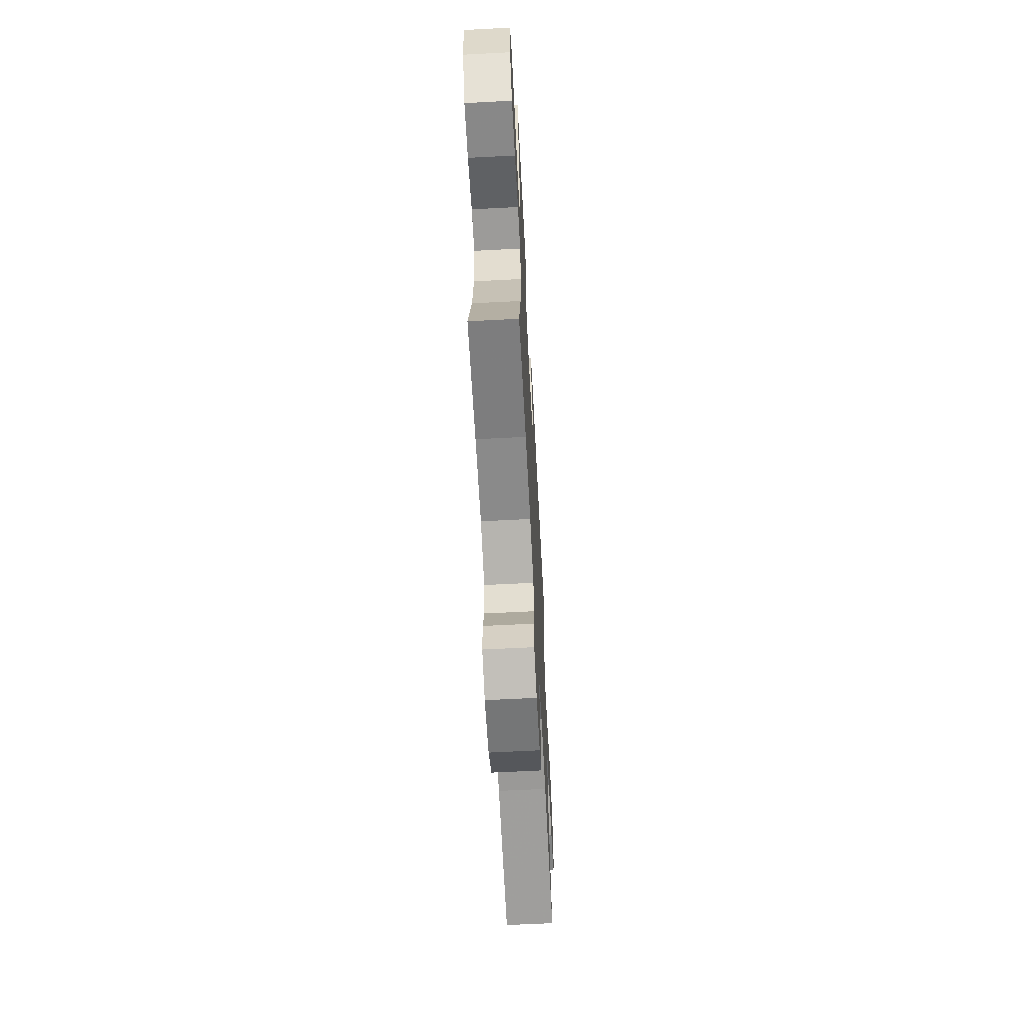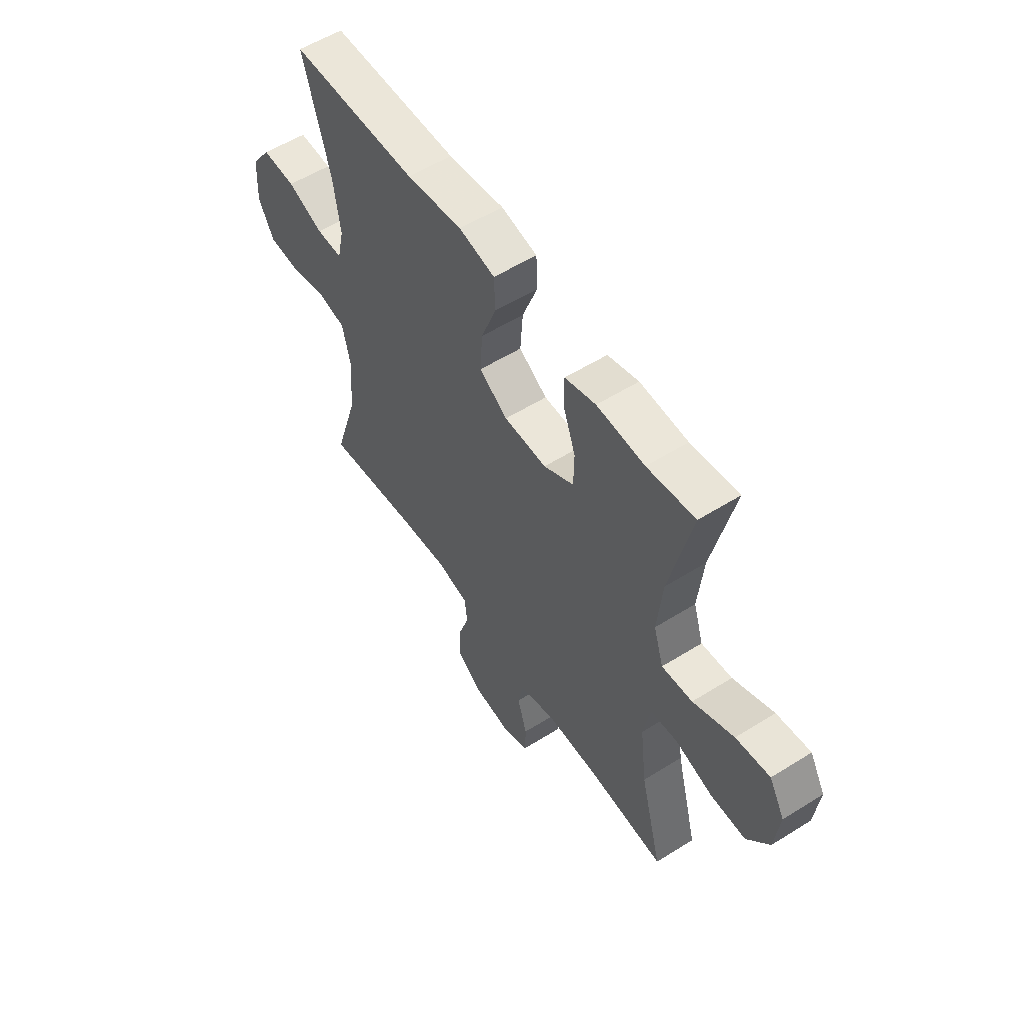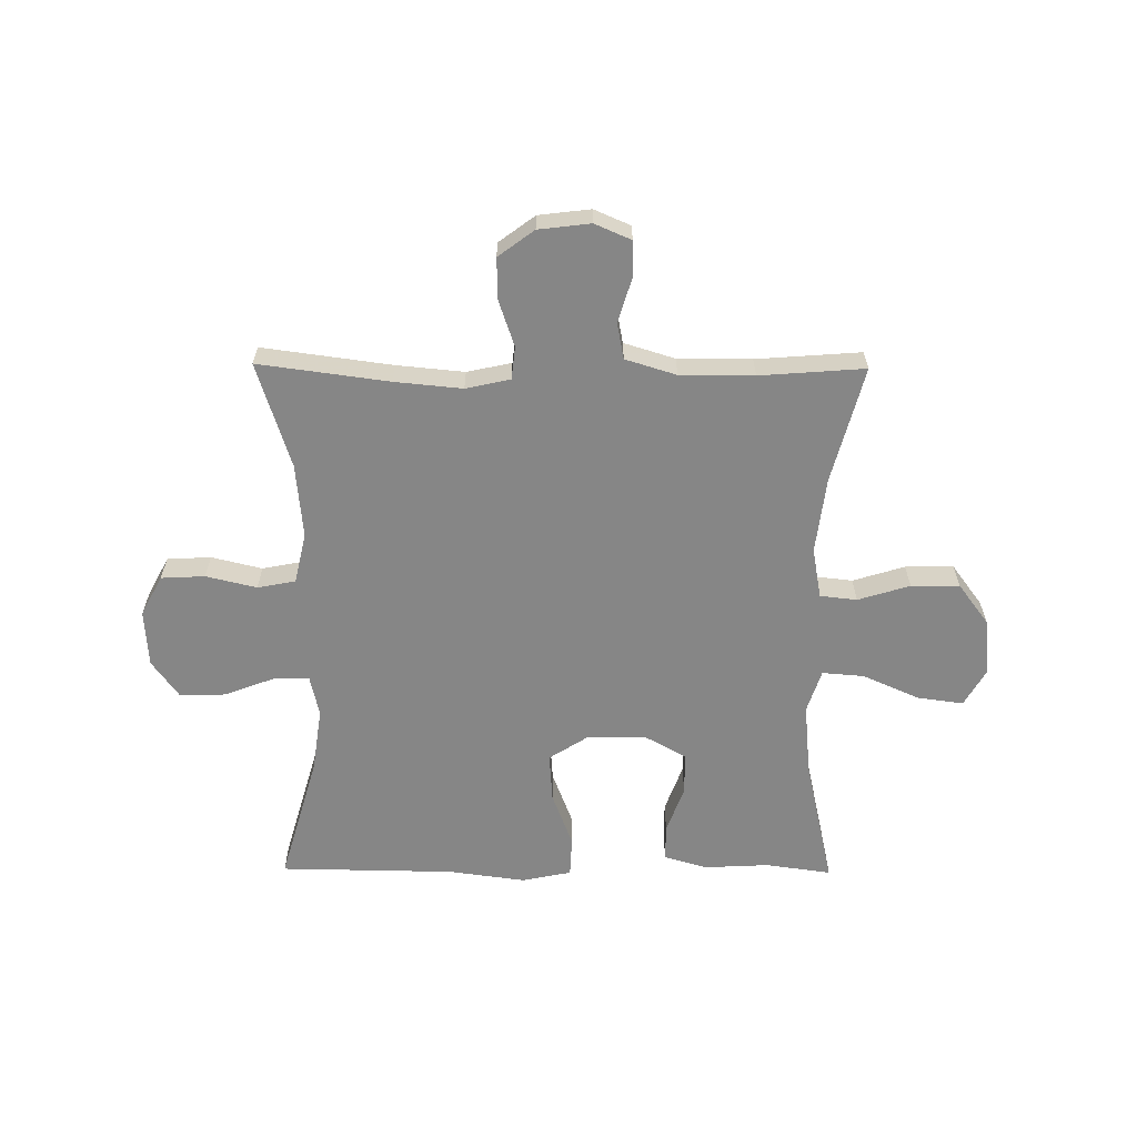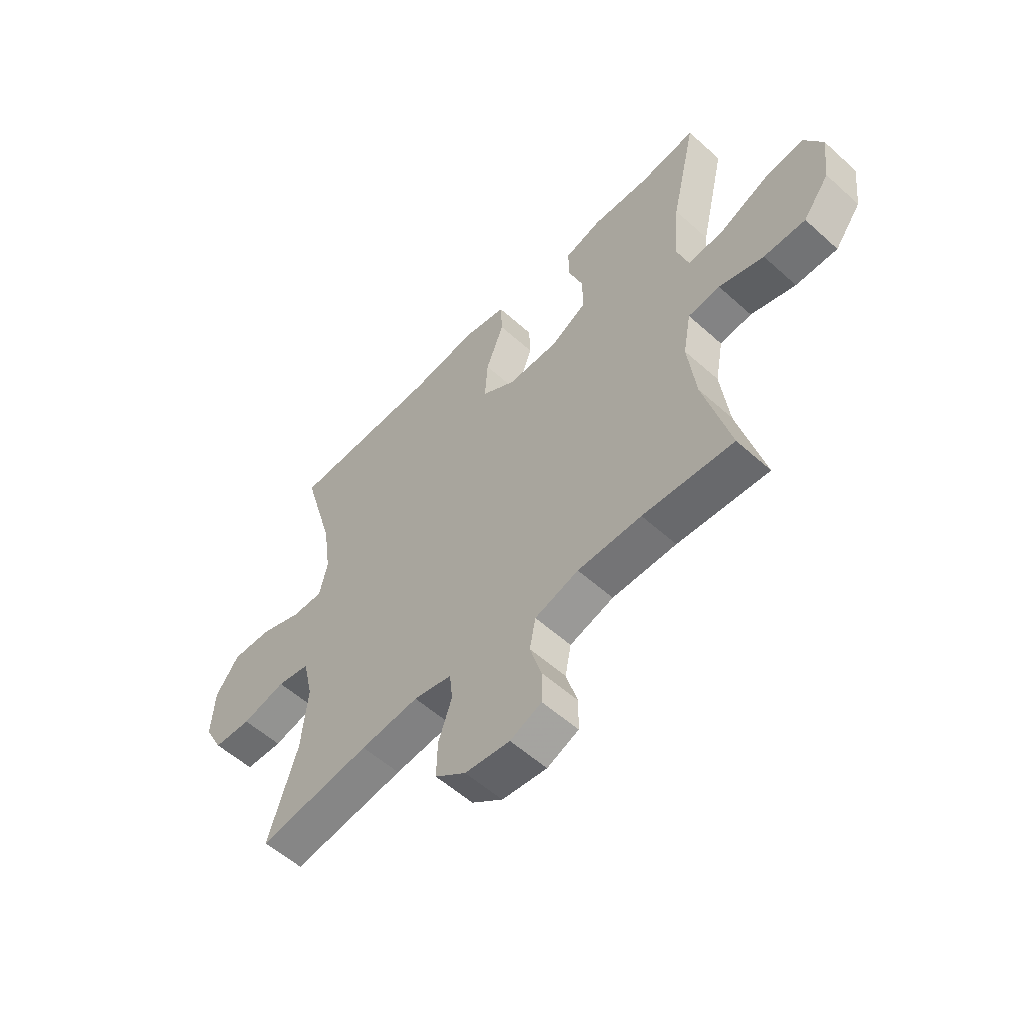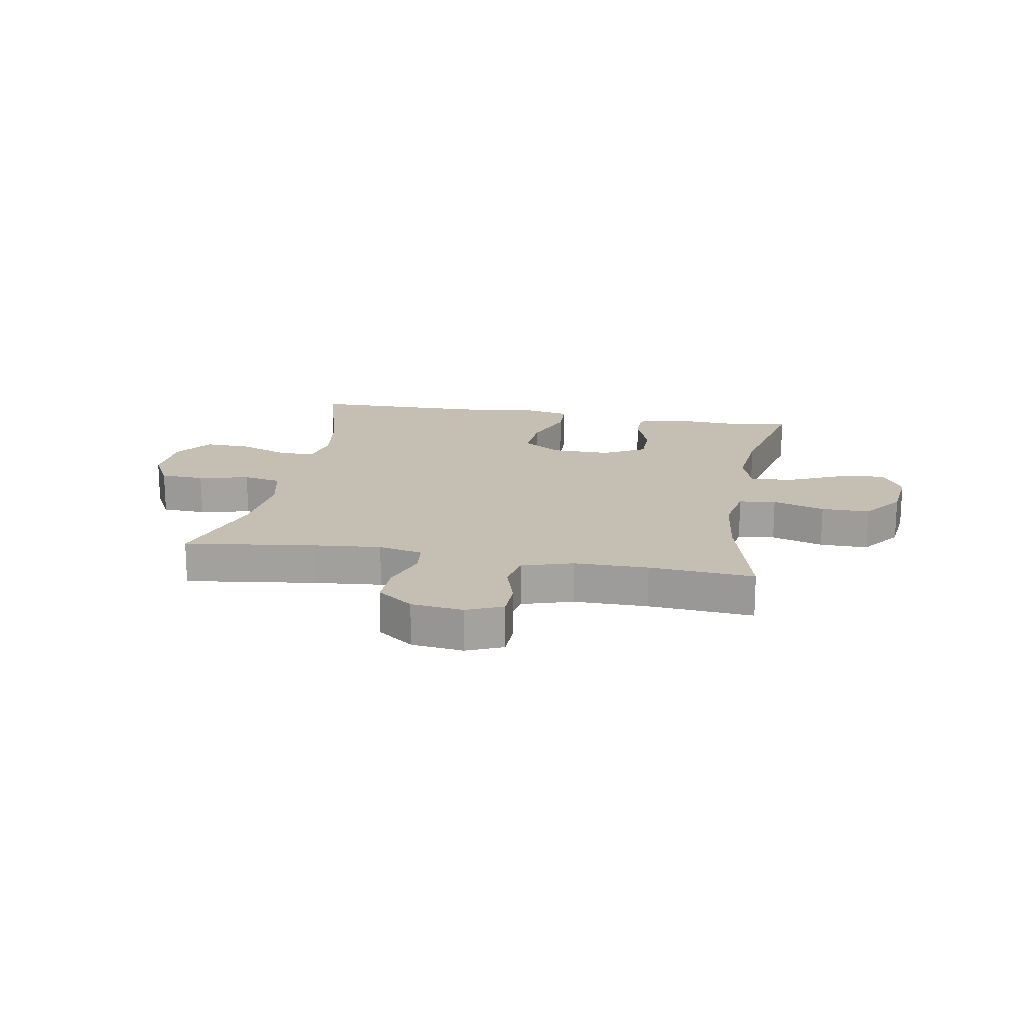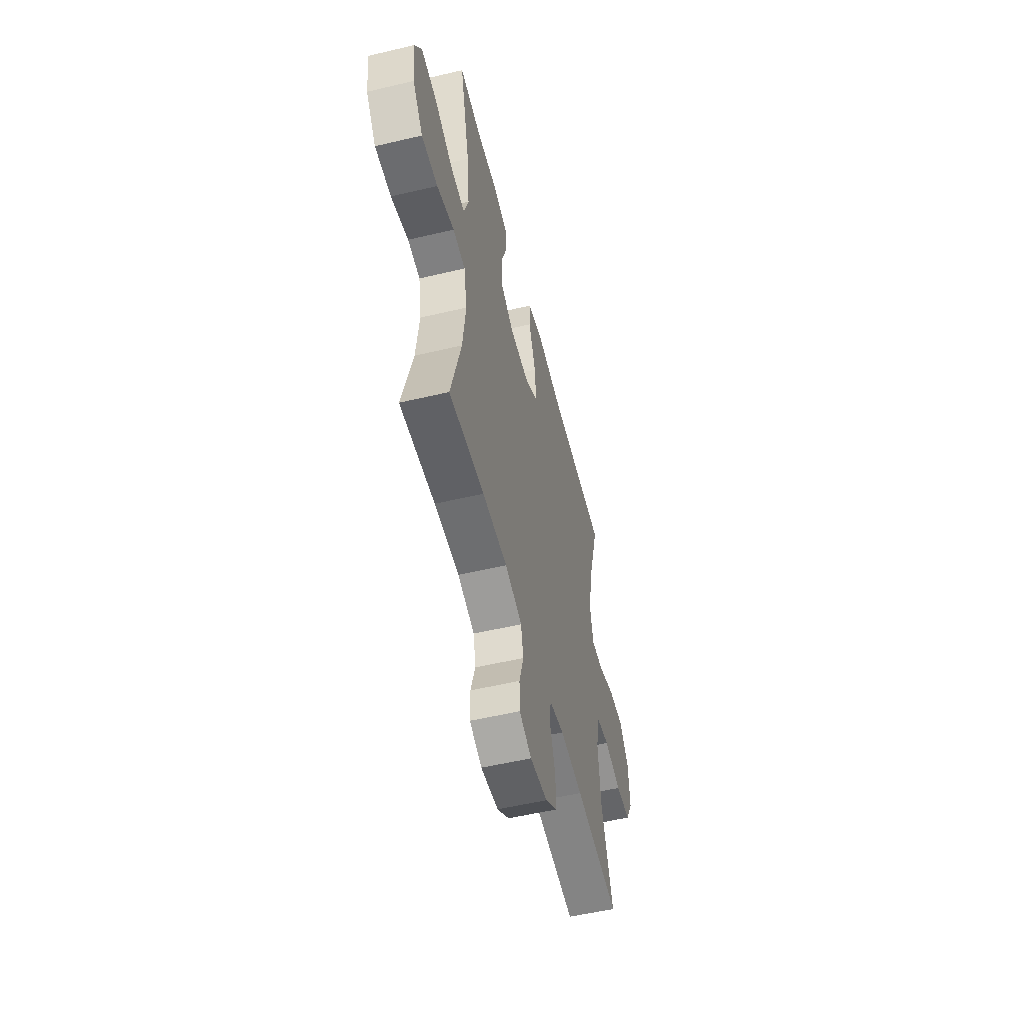
<metadata>
{"format":"obj","ext":"obj","renderer":"f3d","projection":"perspective","resolution":1024,"background":"white","views":[{"elev":-63.6,"azim":-87.0,"up":"+Z"},{"elev":56.0,"azim":-123.3,"up":"+Z"},{"elev":-62.1,"azim":179.5,"up":"+Y"},{"elev":-56.3,"azim":-133.2,"up":"+Z"},{"elev":17.6,"azim":-170.0,"up":"+Y"},{"elev":-54.3,"azim":-75.9,"up":"+Z"}]}
</metadata>
<code>
v 0.5 0.07 -0.5
v 0.274 0.07 -0.47
v 0.157 0.07 -0.459
v 0.08 0.07 -0.476
v 0.074 0.07 -0.533
v 0.101 0.07 -0.612
v 0.103 0.07 -0.685
v 0.041 0.07 -0.731
v -0.049 0.07 -0.742
v -0.112 0.07 -0.715
v -0.113 0.07 -0.652
v -0.09 0.07 -0.575
v -0.102 0.07 -0.513
v -0.19 0.07 -0.486
v -0.318 0.07 -0.486
v -0.5 0.07 -0.5
v -0.447 0.07 -0.298
v -0.431 0.07 -0.167
v -0.447 0.07 -0.079
v -0.511 0.07 -0.072
v -0.601 0.07 -0.1
v -0.685 0.07 -0.101
v -0.738 0.07 -0.03
v -0.749 0.07 0.069
v -0.712 0.07 0.134
v -0.631 0.07 0.123
v -0.534 0.07 0.08
v -0.461 0.07 0.074
v -0.437 0.07 0.149
v -0.449 0.07 0.273
v -0.5 0.07 0.5
v -0.386 0.07 0.484
v -0.272 0.07 0.49
v -0.198 0.07 0.468
v -0.198 0.07 0.405
v -0.228 0.07 0.322
v -0.227 0.07 0.249
v -0.155 0.07 0.209
v -0.053 0.07 0.21
v 0.015 0.07 0.254
v 0.009 0.07 0.339
v -0.027 0.07 0.434
v -0.024 0.07 0.504
v 0.062 0.07 0.522
v 0.196 0.07 0.504
v 0.5 0.07 0.5
v 0.436 0.07 0.277
v 0.42 0.07 0.164
v 0.436 0.07 0.093
v 0.498 0.07 0.094
v 0.584 0.07 0.127
v 0.664 0.07 0.13
v 0.711 0.07 0.064
v 0.717 0.07 -0.034
v 0.68 0.07 -0.104
v 0.604 0.07 -0.108
v 0.516 0.07 -0.087
v 0.45 0.07 -0.1
v 0.43 0.07 -0.188
v 0.442 0.07 -0.317
v 0.5 0 -0.5
v 0.274 0 -0.47
v 0.157 0 -0.459
v 0.08 0 -0.476
v 0.074 0 -0.533
v 0.101 0 -0.612
v 0.103 0 -0.685
v 0.041 0 -0.731
v -0.049 0 -0.742
v -0.112 0 -0.715
v -0.113 0 -0.652
v -0.09 0 -0.575
v -0.102 0 -0.513
v -0.19 0 -0.486
v -0.318 0 -0.486
v -0.5 0 -0.5
v -0.447 0 -0.298
v -0.431 0 -0.167
v -0.447 0 -0.079
v -0.511 0 -0.072
v -0.601 0 -0.1
v -0.685 0 -0.101
v -0.738 0 -0.03
v -0.749 0 0.069
v -0.712 0 0.134
v -0.631 0 0.123
v -0.534 0 0.08
v -0.461 0 0.074
v -0.437 0 0.149
v -0.449 0 0.273
v -0.5 0 0.5
v -0.386 0 0.484
v -0.272 0 0.49
v -0.198 0 0.468
v -0.198 0 0.405
v -0.228 0 0.322
v -0.227 0 0.249
v -0.155 0 0.209
v -0.053 0 0.21
v 0.015 0 0.254
v 0.009 0 0.339
v -0.027 0 0.434
v -0.024 0 0.504
v 0.062 0 0.522
v 0.196 0 0.504
v 0.5 0 0.5
v 0.436 0 0.277
v 0.42 0 0.164
v 0.436 0 0.093
v 0.498 0 0.094
v 0.584 0 0.127
v 0.664 0 0.13
v 0.711 0 0.064
v 0.717 0 -0.034
v 0.68 0 -0.104
v 0.604 0 -0.108
v 0.516 0 -0.087
v 0.45 0 -0.1
v 0.43 0 -0.188
v 0.442 0 -0.317
f 54 55 56 57
f 54 57 58
f 53 54 58
f 50 51 52 53
f 49 50 53 58
f 48 49 58 59
f 45 46 47
f 45 47 48
f 44 45 48 59
f 41 42 43 44
f 40 41 44 59
f 33 34 35 36
f 32 33 36 37
f 30 31 32 37
f 29 30 37 38
f 24 25 26 27
f 24 27 28
f 23 24 28
f 20 21 22 23
f 19 20 23 28
f 18 19 28 29
f 15 16 17
f 14 15 17 18
f 13 14 18 29
f 9 10 11 12
f 9 12 13
f 8 9 13
f 5 6 7 8
f 4 5 8 13
f 3 4 13 29
f 60 1 2
f 39 40 59 60
f 29 38 39 60
f 2 3 29 60
f 117 116 115 114
f 118 117 114
f 118 114 113
f 113 112 111 110
f 118 113 110 109
f 119 118 109 108
f 107 106 105
f 108 107 105
f 119 108 105 104
f 104 103 102 101
f 119 104 101 100
f 96 95 94 93
f 97 96 93 92
f 97 92 91 90
f 98 97 90 89
f 87 86 85 84
f 88 87 84
f 88 84 83
f 83 82 81 80
f 88 83 80 79
f 89 88 79 78
f 77 76 75
f 78 77 75 74
f 89 78 74 73
f 72 71 70 69
f 73 72 69
f 73 69 68
f 68 67 66 65
f 73 68 65 64
f 89 73 64 63
f 62 61 120
f 120 119 100 99
f 120 99 98 89
f 120 89 63 62
f 1 61 62 2
f 2 62 63 3
f 3 63 64 4
f 4 64 65 5
f 5 65 66 6
f 6 66 67 7
f 7 67 68 8
f 8 68 69 9
f 9 69 70 10
f 10 70 71 11
f 11 71 72 12
f 12 72 73 13
f 13 73 74 14
f 14 74 75 15
f 15 75 76 16
f 16 76 77 17
f 17 77 78 18
f 18 78 79 19
f 19 79 80 20
f 20 80 81 21
f 21 81 82 22
f 22 82 83 23
f 23 83 84 24
f 24 84 85 25
f 25 85 86 26
f 26 86 87 27
f 27 87 88 28
f 28 88 89 29
f 29 89 90 30
f 30 90 91 31
f 31 91 92 32
f 32 92 93 33
f 33 93 94 34
f 34 94 95 35
f 35 95 96 36
f 36 96 97 37
f 37 97 98 38
f 38 98 99 39
f 39 99 100 40
f 40 100 101 41
f 41 101 102 42
f 42 102 103 43
f 43 103 104 44
f 44 104 105 45
f 45 105 106 46
f 46 106 107 47
f 47 107 108 48
f 48 108 109 49
f 49 109 110 50
f 50 110 111 51
f 51 111 112 52
f 52 112 113 53
f 53 113 114 54
f 54 114 115 55
f 55 115 116 56
f 56 116 117 57
f 57 117 118 58
f 58 118 119 59
f 59 119 120 60
f 60 120 61 1

</code>
